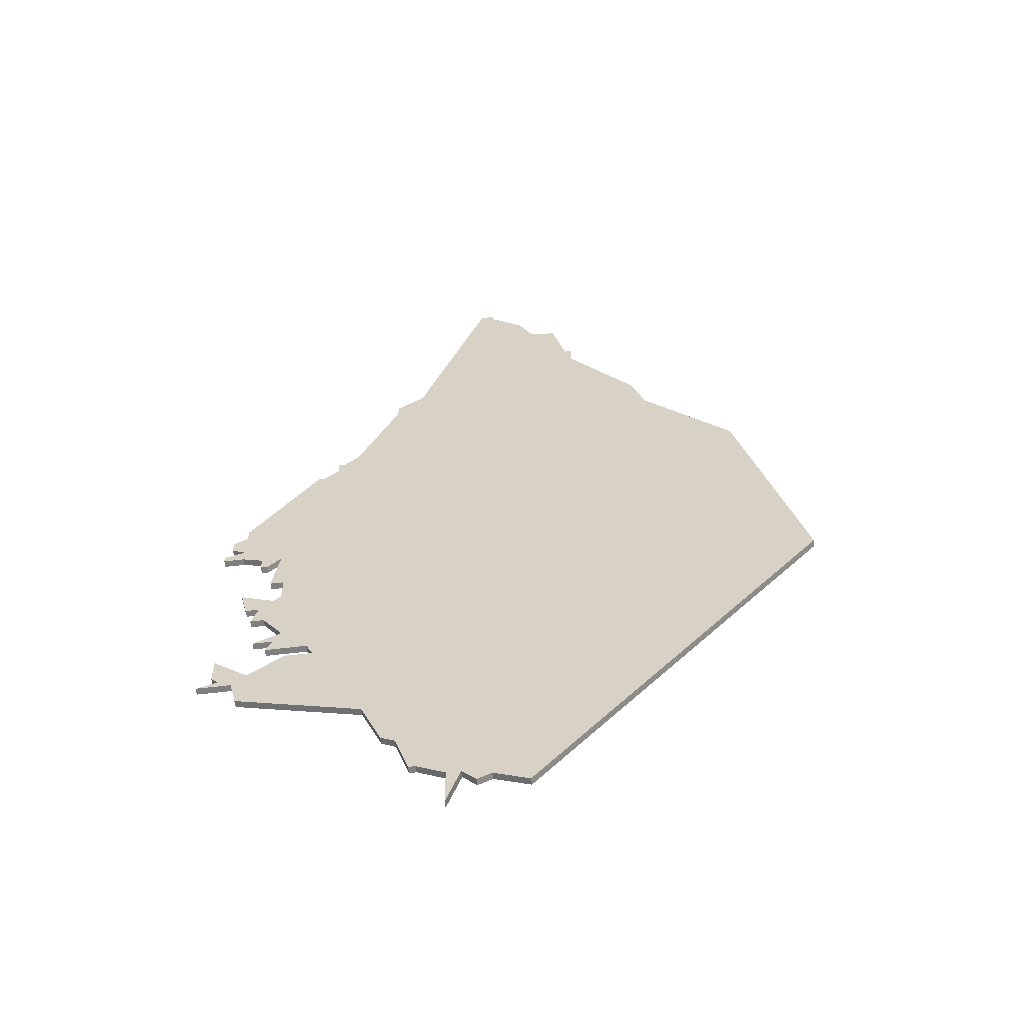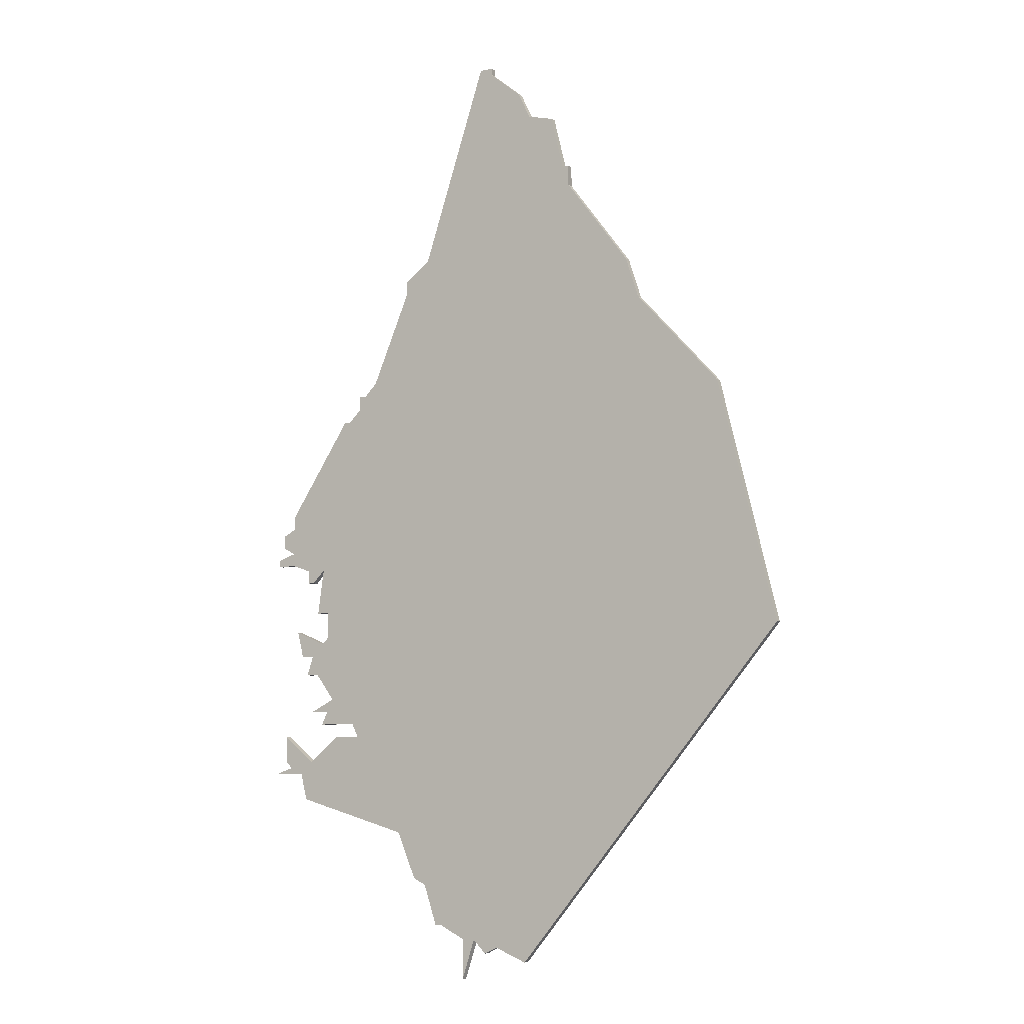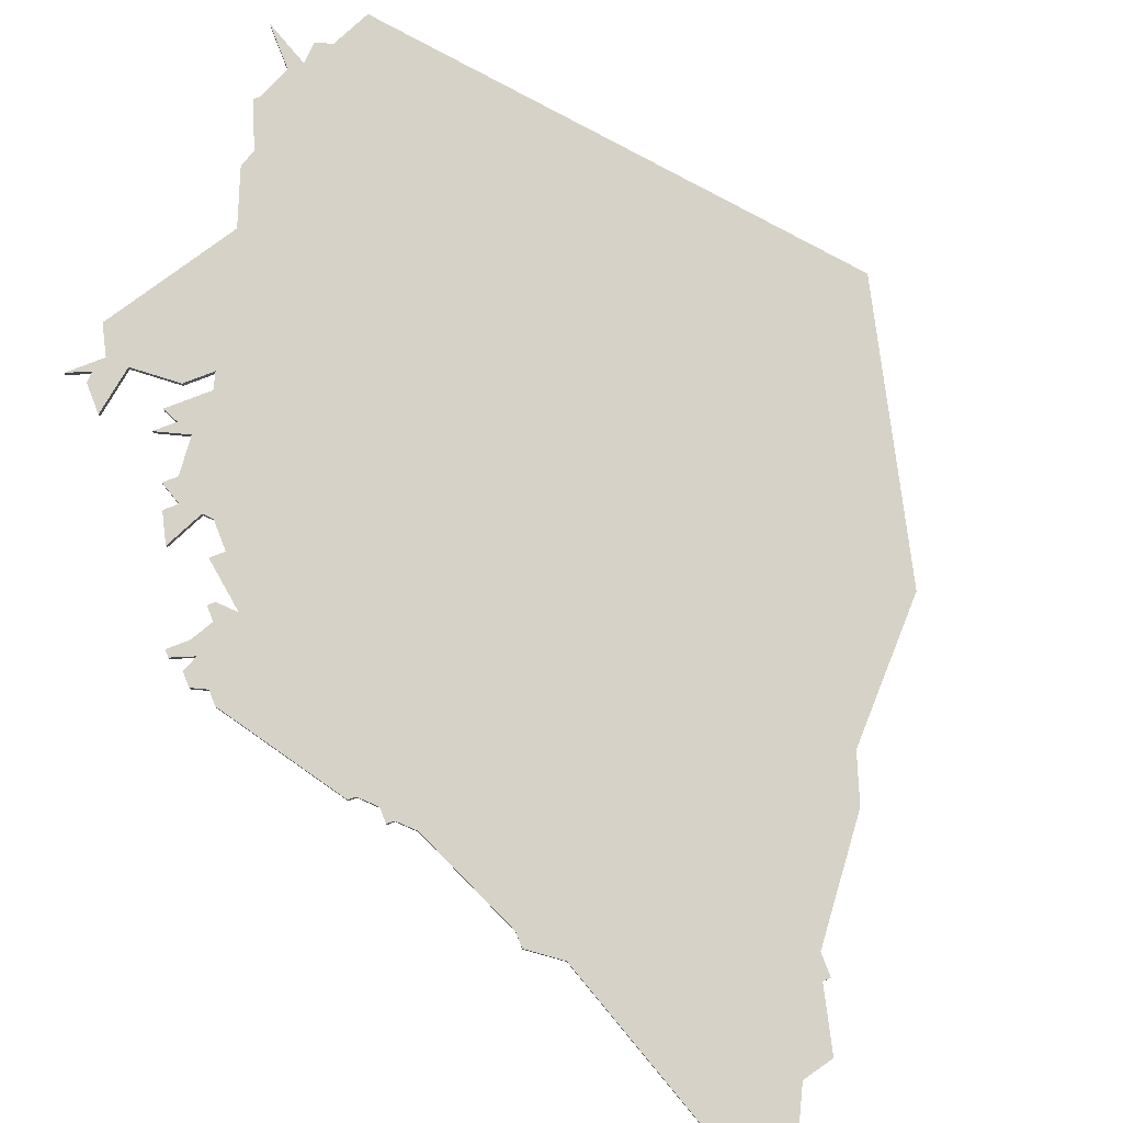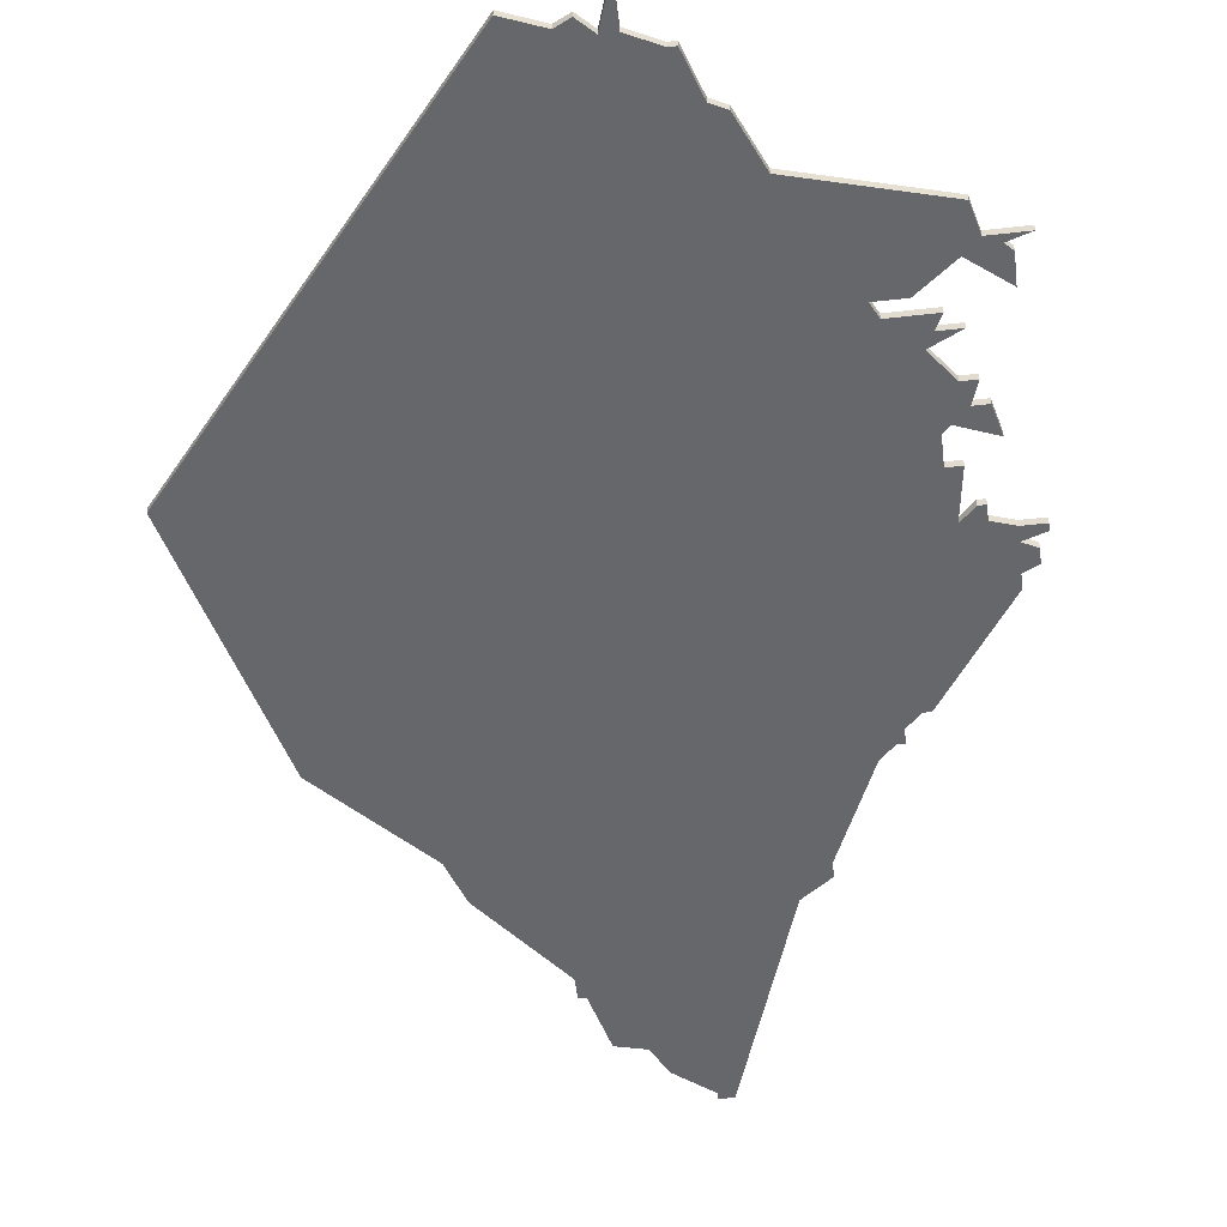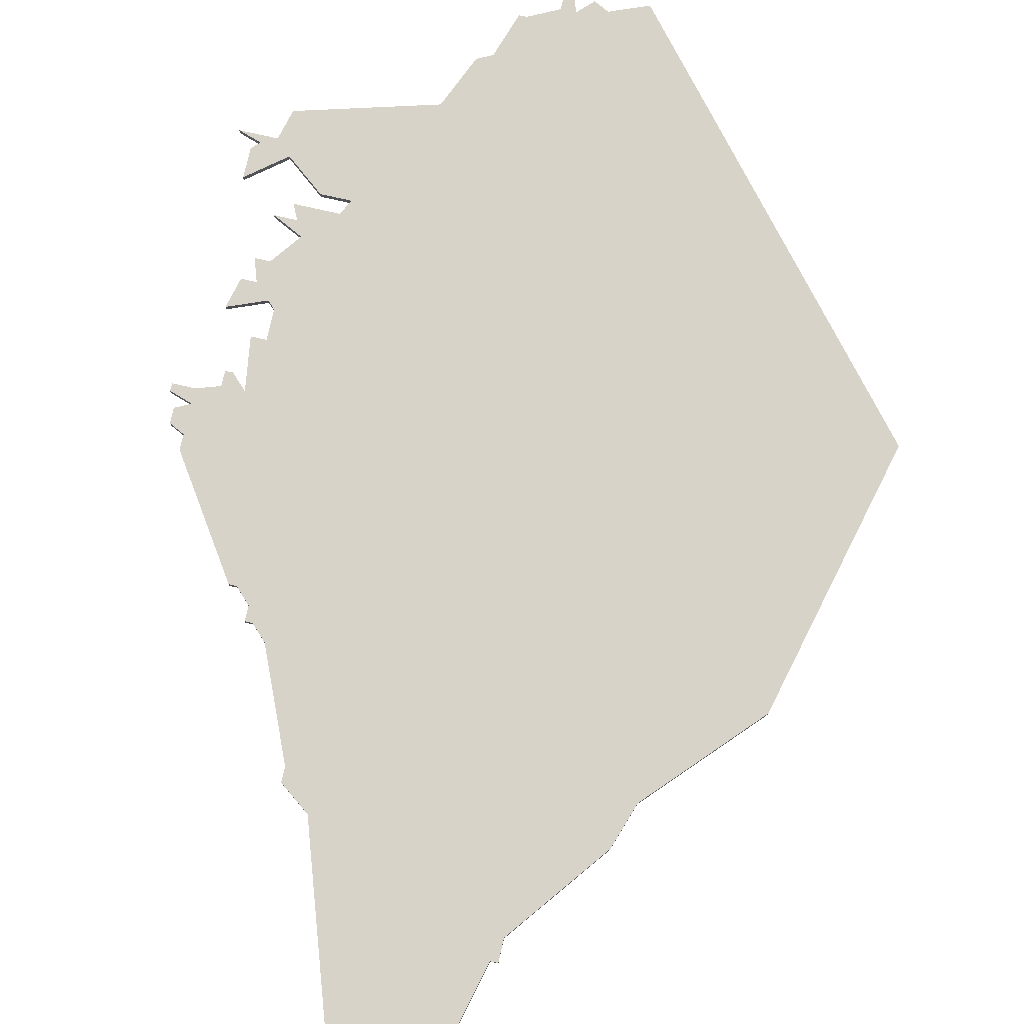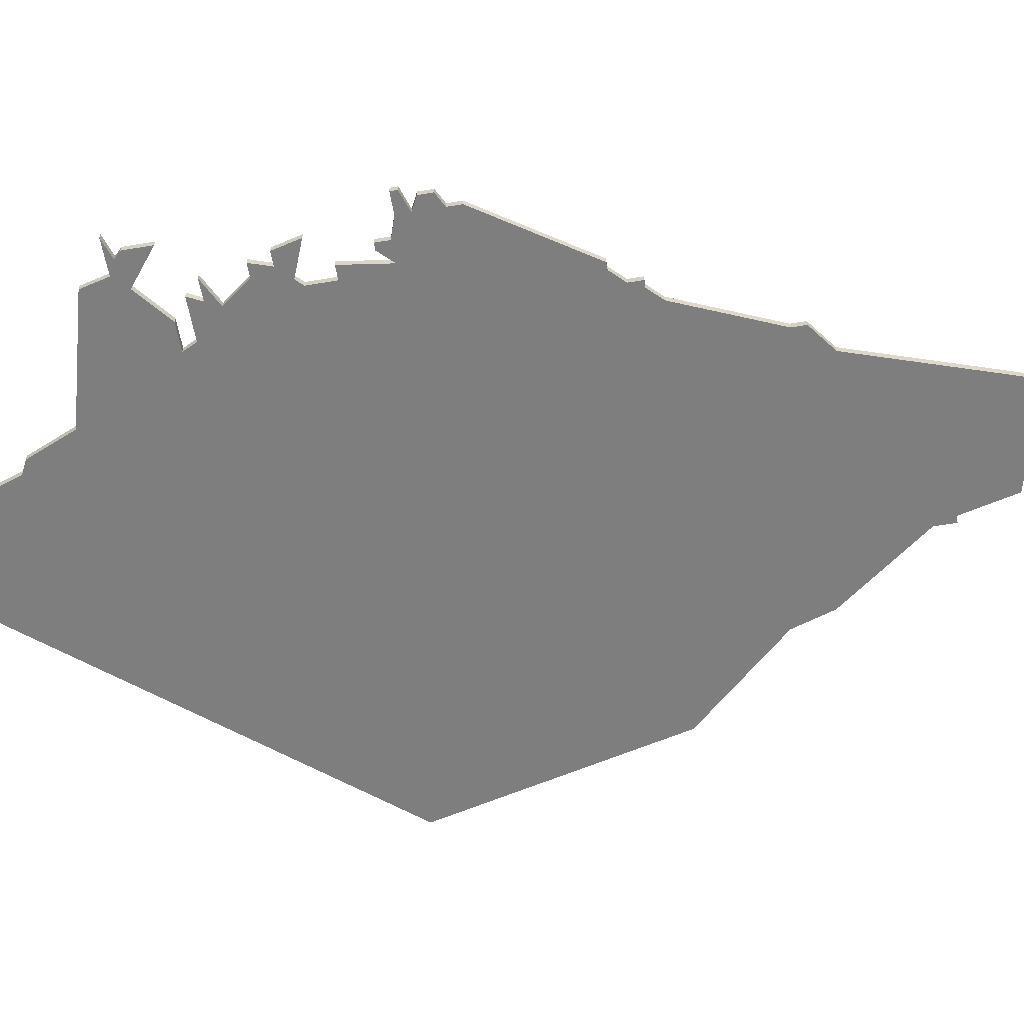
<metadata>
{"format":"obj","ext":"obj","renderer":"f3d","projection":"perspective","resolution":1024,"background":"white","views":[{"elev":-59.8,"azim":-172.9,"up":"+Y"},{"elev":-6.8,"azim":-149.1,"up":"+Y"},{"elev":78.0,"azim":158.8,"up":"+Z"},{"elev":-52.2,"azim":6.9,"up":"+Z"},{"elev":77.0,"azim":-167.2,"up":"+Z"},{"elev":-59.4,"azim":99.8,"up":"+Z"}]}
</metadata>
<code>
v 2673 -292 0
v 2671 -300 0
v 2670 -300 0
v 2670 -303 0
v 2660 -316 0
v 2658 -322 0
v 2645 -336 0
v 2636 -372 0
v 2678 -422 0
v 2683 -420 0
v 2685 -421 0
v 2687 -419 0
v 2689 -425 0
v 2689 -419 0
v 2693 -417 0
v 2694 -417 0
v 2696 -411 0
v 2698 -410 0
v 2701 -403 0
v 2719 -398 0
v 2720 -394 0
v 2725 -394 0
v 2722 -393 0
v 2723 -392 0
v 2723 -388 0
v 2718 -392 0
v 2713 -388 0
v 2709 -388 0
v 2710 -386 0
v 2716 -386 0
v 2715 -384 0
v 2718 -384 0
v 2714 -382 0
v 2717 -378 0
v 2719 -378 0
v 2718 -375 0
v 2720 -375 0
v 2721 -371 0
v 2716 -373 0
v 2715 -372 0
v 2715 -368 0
v 2717 -368 0
v 2716 -361 0
v 2718 -363 0
v 2719 -363 0
v 2719 -361 0
v 2722 -360 0
v 2725 -360 0
v 2725 -359 0
v 2722 -358 0
v 2724 -357 0
v 2724 -355 0
v 2722 -354 0
v 2722 -352 0
v 2712 -337 0
v 2711 -337 0
v 2709 -335 0
v 2709 -333 0
v 2708 -333 0
v 2706 -331 0
v 2700 -317 0
v 2700 -315 0
v 2696 -312 0
v 2686 -282 0
v 2684 -282 0
v 2684 -283 0
v 2679 -287 0
v 2677 -291 0
v 2673 -292 1
v 2671 -300 1
v 2670 -300 1
v 2670 -303 1
v 2660 -316 1
v 2658 -322 1
v 2645 -336 1
v 2636 -372 1
v 2678 -422 1
v 2683 -420 1
v 2685 -421 1
v 2687 -419 1
v 2689 -425 1
v 2689 -419 1
v 2693 -417 1
v 2694 -417 1
v 2696 -411 1
v 2698 -410 1
v 2701 -403 1
v 2719 -398 1
v 2720 -394 1
v 2725 -394 1
v 2722 -393 1
v 2723 -392 1
v 2723 -388 1
v 2718 -392 1
v 2713 -388 1
v 2709 -388 1
v 2710 -386 1
v 2716 -386 1
v 2715 -384 1
v 2718 -384 1
v 2714 -382 1
v 2717 -378 1
v 2719 -378 1
v 2718 -375 1
v 2720 -375 1
v 2721 -371 1
v 2716 -373 1
v 2715 -372 1
v 2715 -368 1
v 2717 -368 1
v 2716 -361 1
v 2718 -363 1
v 2719 -363 1
v 2719 -361 1
v 2722 -360 1
v 2725 -360 1
v 2725 -359 1
v 2722 -358 1
v 2724 -357 1
v 2724 -355 1
v 2722 -354 1
v 2722 -352 1
v 2712 -337 1
v 2711 -337 1
v 2709 -335 1
v 2709 -333 1
v 2708 -333 1
v 2706 -331 1
v 2700 -317 1
v 2700 -315 1
v 2696 -312 1
v 2686 -282 1
v 2684 -282 1
v 2684 -283 1
v 2679 -287 1
v 2677 -291 1
f 2 1 68
f 4 3 2
f 6 5 4
f 8 7 6
f 10 9 8
f 12 11 10
f 14 13 12
f 17 16 15
f 19 18 17
f 21 20 19
f 23 22 21
f 25 24 23
f 28 27 26
f 31 30 29
f 33 32 31
f 36 35 34
f 38 37 36
f 43 42 41
f 45 44 43
f 49 48 47
f 52 51 50
f 55 54 53
f 59 58 57
f 63 62 61
f 65 64 63
f 68 67 66
f 4 2 68
f 8 6 4
f 12 10 8
f 15 14 12
f 23 21 19
f 26 25 23
f 33 31 29
f 36 34 33
f 39 38 36
f 46 45 43
f 50 49 47
f 53 52 50
f 56 55 53
f 60 59 57
f 63 61 60
f 66 65 63
f 4 68 66
f 12 8 4
f 17 15 12
f 26 23 19
f 36 33 29
f 47 46 43
f 56 53 50
f 4 66 63
f 17 12 4
f 28 26 19
f 39 36 29
f 50 47 43
f 57 56 50
f 4 63 60
f 19 17 4
f 29 28 19
f 40 39 29
f 57 50 43
f 4 60 57
f 29 19 4
f 41 40 29
f 57 43 41
f 29 4 57
f 57 41 29
f 136 69 70
f 70 71 72
f 72 73 74
f 74 75 76
f 76 77 78
f 78 79 80
f 80 81 82
f 83 84 85
f 85 86 87
f 87 88 89
f 89 90 91
f 91 92 93
f 94 95 96
f 97 98 99
f 99 100 101
f 102 103 104
f 104 105 106
f 109 110 111
f 111 112 113
f 115 116 117
f 118 119 120
f 121 122 123
f 125 126 127
f 129 130 131
f 131 132 133
f 134 135 136
f 136 70 72
f 72 74 76
f 76 78 80
f 80 82 83
f 87 89 91
f 91 93 94
f 97 99 101
f 101 102 104
f 104 106 107
f 111 113 114
f 115 117 118
f 118 120 121
f 121 123 124
f 125 127 128
f 128 129 131
f 131 133 134
f 134 136 72
f 72 76 80
f 80 83 85
f 87 91 94
f 97 101 104
f 111 114 115
f 118 121 124
f 131 134 72
f 72 80 85
f 87 94 96
f 97 104 107
f 111 115 118
f 118 124 125
f 128 131 72
f 72 85 87
f 87 96 97
f 97 107 108
f 111 118 125
f 125 128 72
f 72 87 97
f 97 108 109
f 109 111 125
f 125 72 97
f 97 109 125
f 70 69 2
f 2 69 1
f 71 70 3
f 3 70 2
f 72 71 4
f 4 71 3
f 73 72 5
f 5 72 4
f 74 73 6
f 6 73 5
f 75 74 7
f 7 74 6
f 76 75 8
f 8 75 7
f 77 76 9
f 9 76 8
f 78 77 10
f 10 77 9
f 79 78 11
f 11 78 10
f 80 79 12
f 12 79 11
f 81 80 13
f 13 80 12
f 82 81 14
f 14 81 13
f 83 82 15
f 15 82 14
f 84 83 16
f 16 83 15
f 85 84 17
f 17 84 16
f 86 85 18
f 18 85 17
f 87 86 19
f 19 86 18
f 88 87 20
f 20 87 19
f 89 88 21
f 21 88 20
f 90 89 22
f 22 89 21
f 91 90 23
f 23 90 22
f 92 91 24
f 24 91 23
f 93 92 25
f 25 92 24
f 94 93 26
f 26 93 25
f 95 94 27
f 27 94 26
f 96 95 28
f 28 95 27
f 97 96 29
f 29 96 28
f 98 97 30
f 30 97 29
f 99 98 31
f 31 98 30
f 100 99 32
f 32 99 31
f 101 100 33
f 33 100 32
f 102 101 34
f 34 101 33
f 103 102 35
f 35 102 34
f 104 103 36
f 36 103 35
f 105 104 37
f 37 104 36
f 106 105 38
f 38 105 37
f 107 106 39
f 39 106 38
f 108 107 40
f 40 107 39
f 109 108 41
f 41 108 40
f 110 109 42
f 42 109 41
f 111 110 43
f 43 110 42
f 112 111 44
f 44 111 43
f 113 112 45
f 45 112 44
f 114 113 46
f 46 113 45
f 115 114 47
f 47 114 46
f 116 115 48
f 48 115 47
f 117 116 49
f 49 116 48
f 118 117 50
f 50 117 49
f 119 118 51
f 51 118 50
f 120 119 52
f 52 119 51
f 121 120 53
f 53 120 52
f 122 121 54
f 54 121 53
f 123 122 55
f 55 122 54
f 124 123 56
f 56 123 55
f 125 124 57
f 57 124 56
f 126 125 58
f 58 125 57
f 127 126 59
f 59 126 58
f 128 127 60
f 60 127 59
f 129 128 61
f 61 128 60
f 130 129 62
f 62 129 61
f 131 130 63
f 63 130 62
f 132 131 64
f 64 131 63
f 133 132 65
f 65 132 64
f 134 133 66
f 66 133 65
f 135 134 67
f 67 134 66
f 69 136 1
f 1 136 68
f 136 135 68
f 68 135 67

</code>
